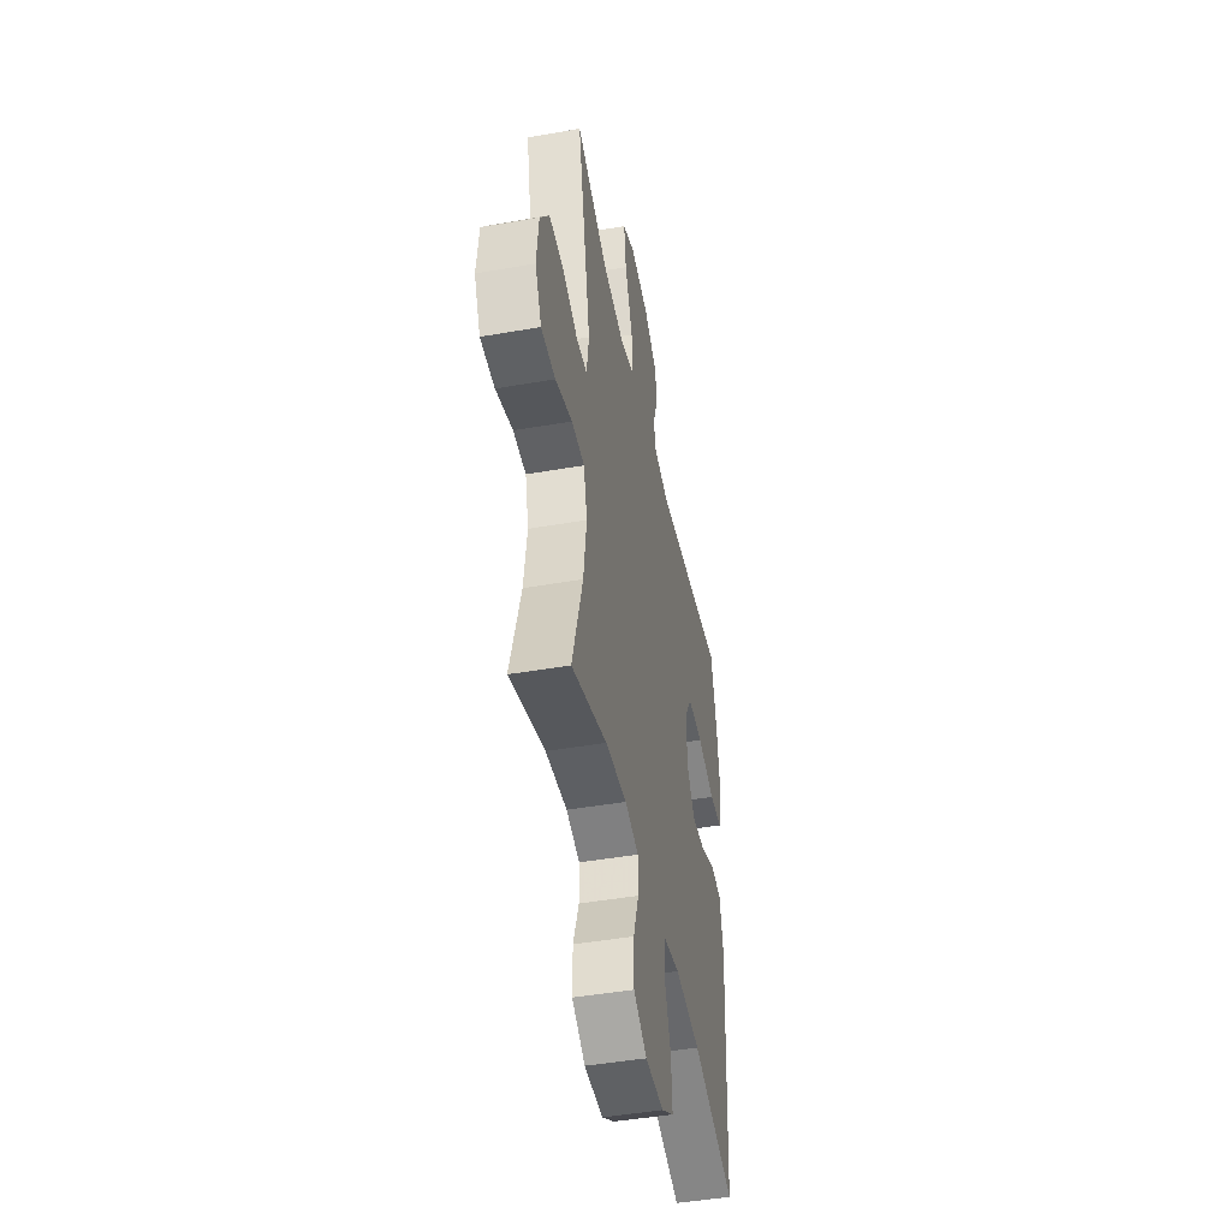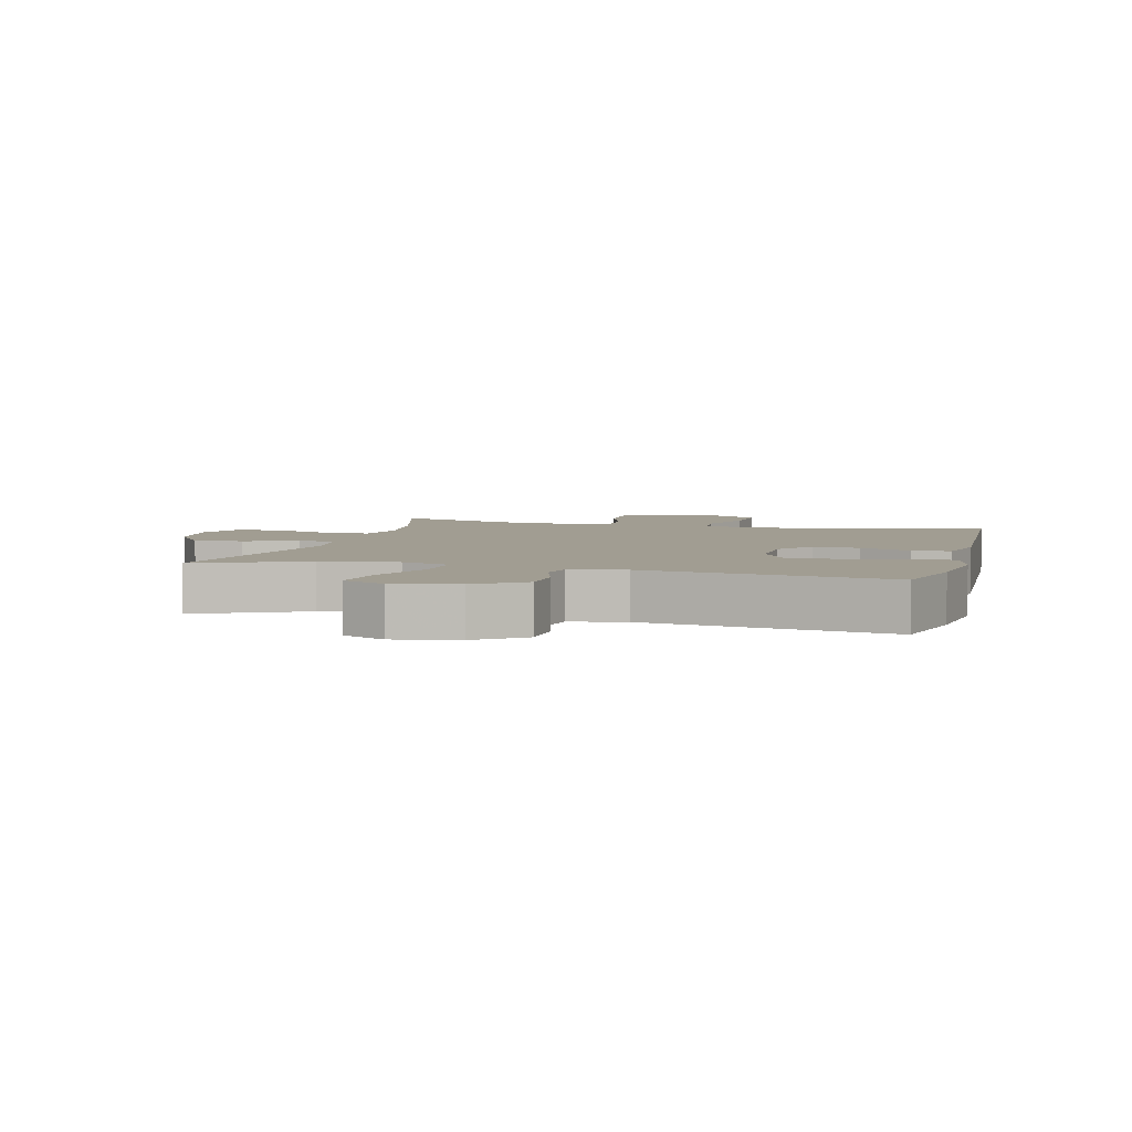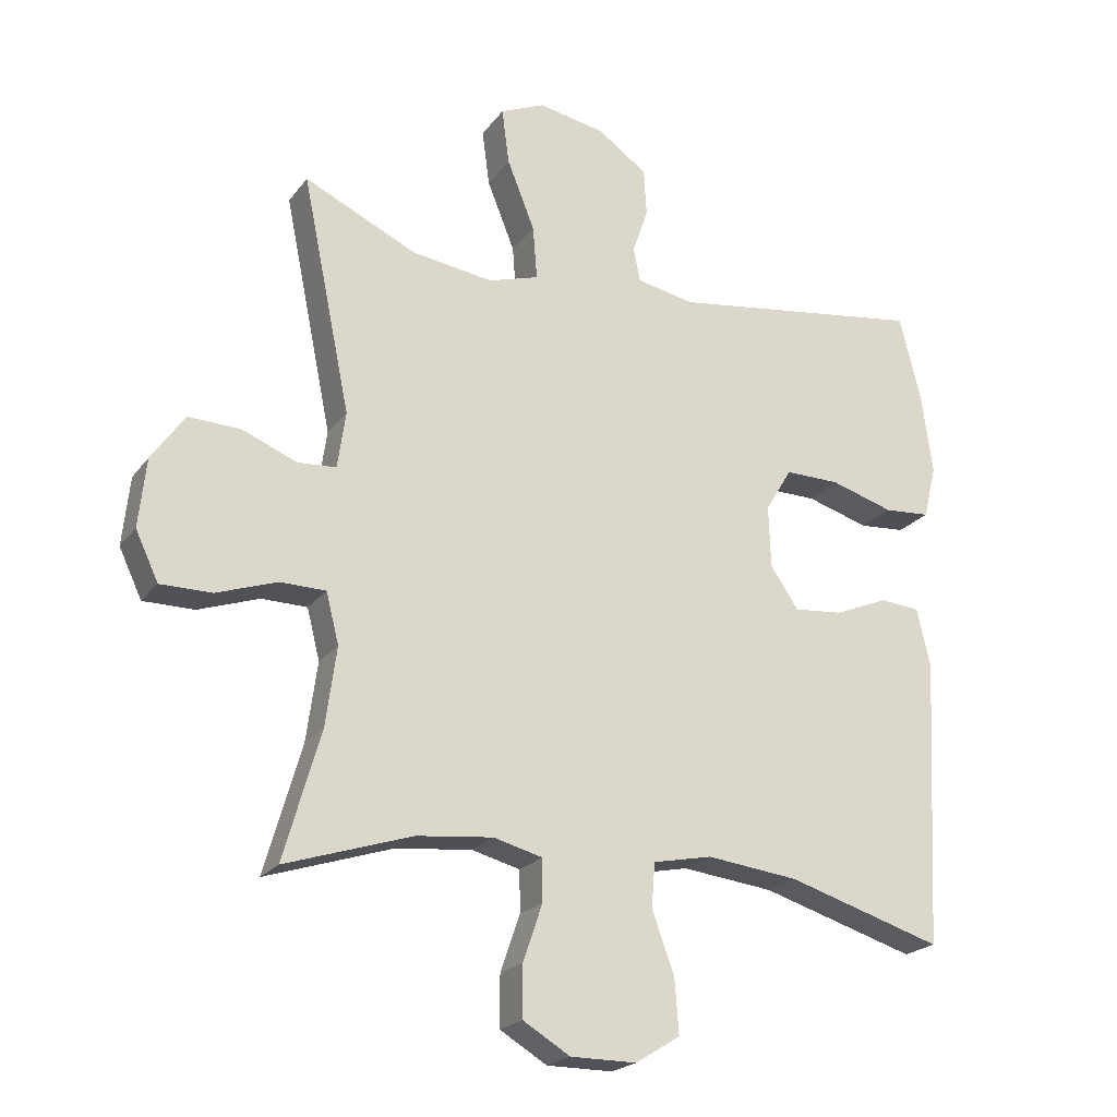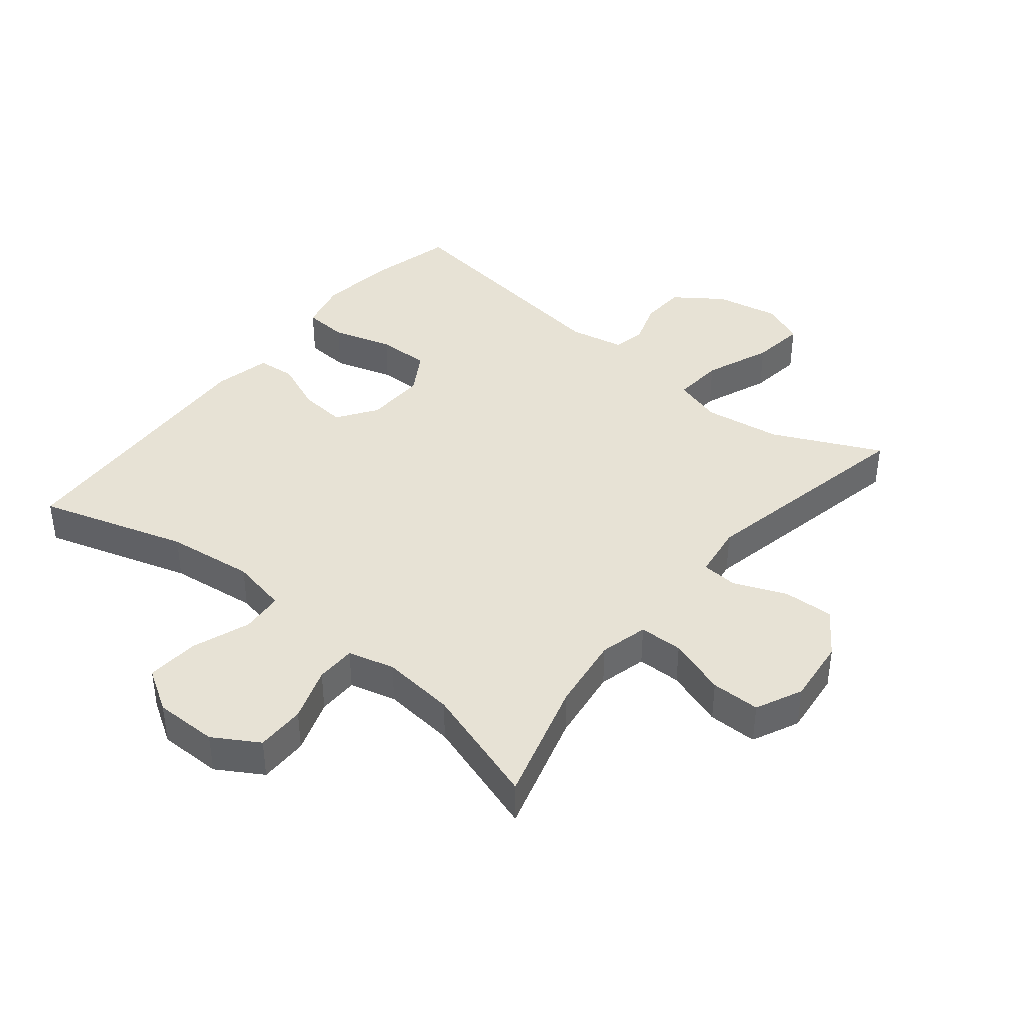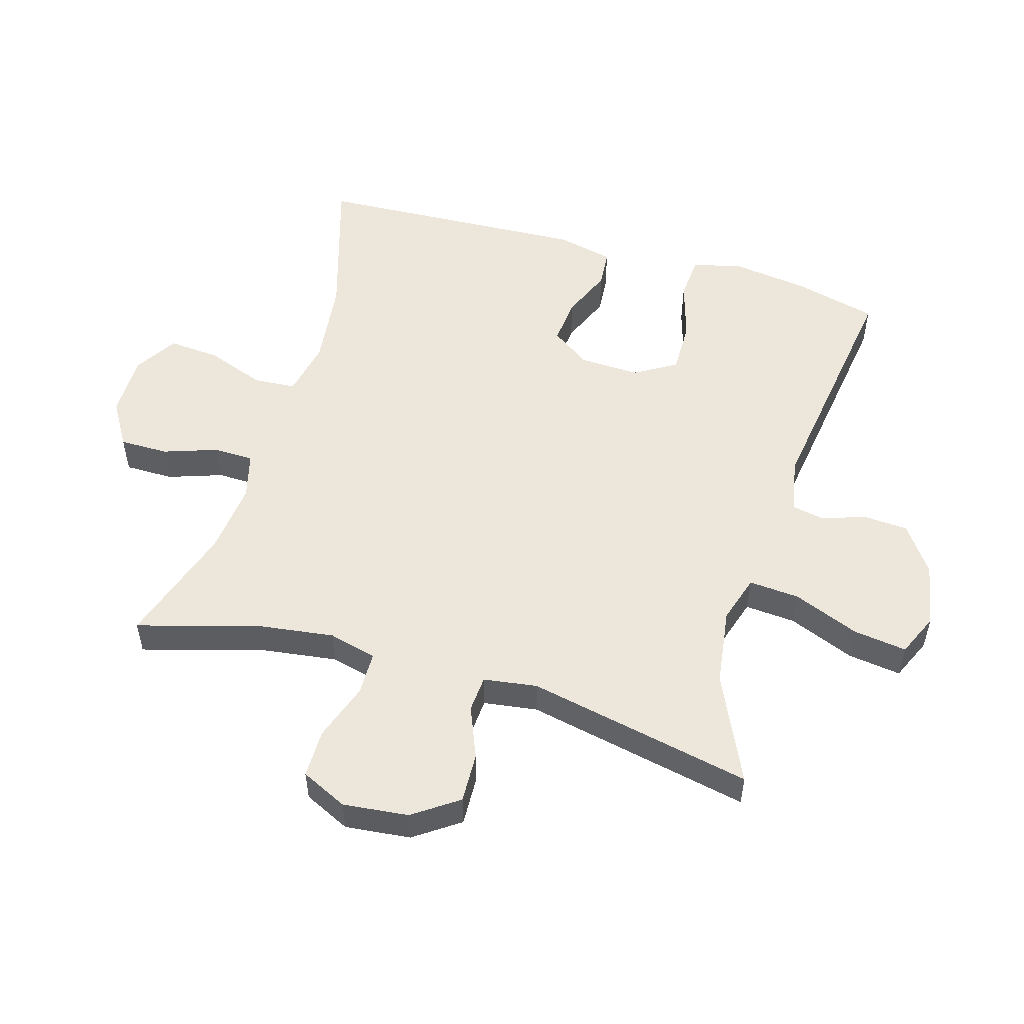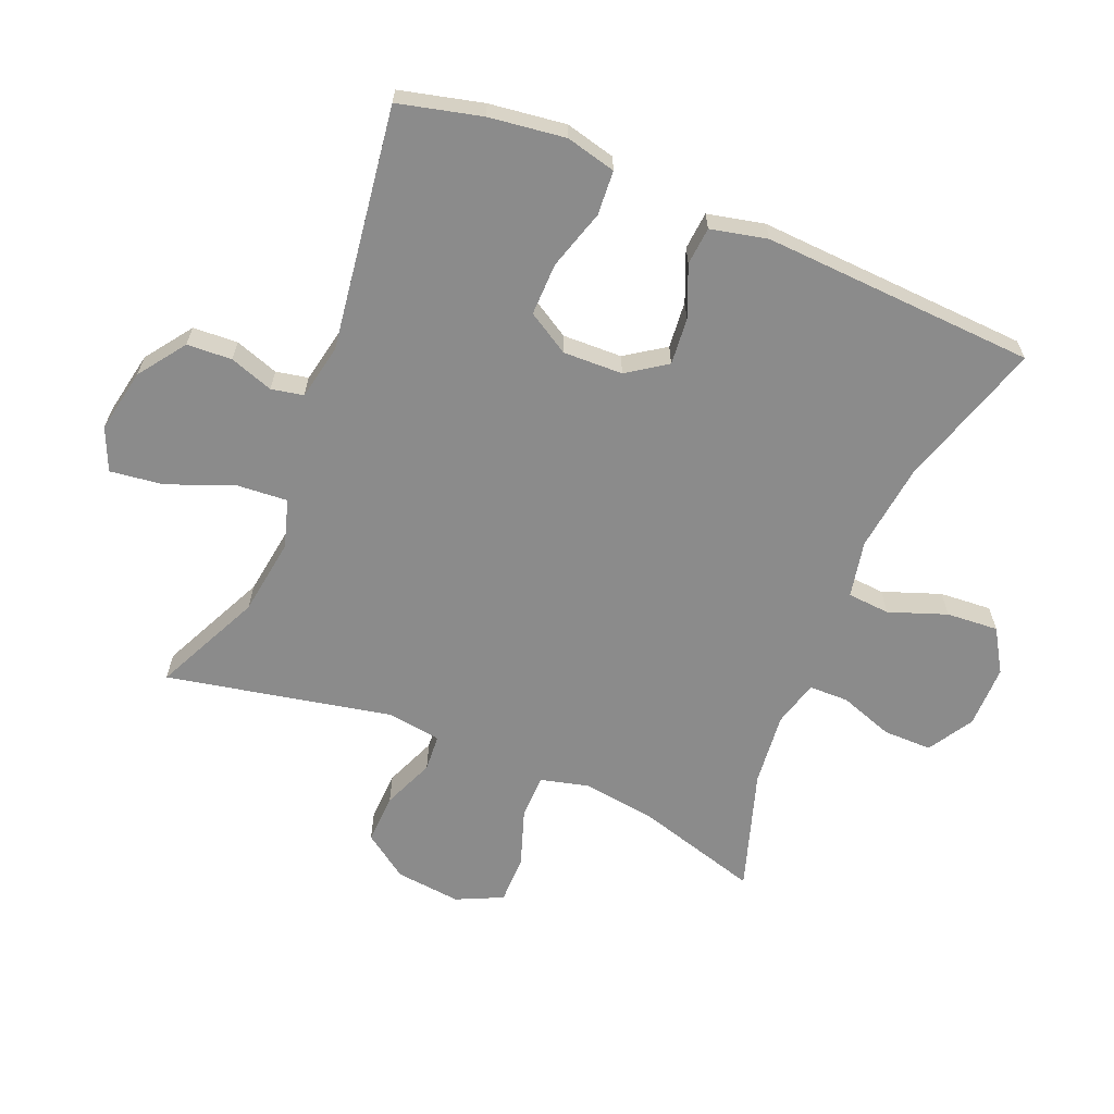
<metadata>
{"format":"obj","ext":"obj","renderer":"f3d","projection":"perspective","resolution":1024,"background":"white","views":[{"elev":-46.0,"azim":-78.7,"up":"+Z"},{"elev":4.8,"azim":14.8,"up":"+Y"},{"elev":-21.6,"azim":-26.4,"up":"+Z"},{"elev":40.5,"azim":-141.0,"up":"+Y"},{"elev":52.9,"azim":-73.5,"up":"+Y"},{"elev":-63.8,"azim":67.4,"up":"+Y"}]}
</metadata>
<code>
v 0.5 0.07 -0.5
v 0.27 0.07 -0.43
v 0.134 0.07 -0.414
v 0.046 0.07 -0.432
v 0.041 0.07 -0.498
v 0.074 0.07 -0.588
v 0.08 0.07 -0.669
v 0.014 0.07 -0.71
v -0.084 0.07 -0.71
v -0.154 0.07 -0.668
v -0.154 0.07 -0.592
v -0.125 0.07 -0.508
v -0.126 0.07 -0.446
v -0.198 0.07 -0.427
v -0.312 0.07 -0.439
v -0.5 0.07 -0.5
v -0.445 0.07 -0.309
v -0.429 0.07 -0.192
v -0.448 0.07 -0.117
v -0.516 0.07 -0.116
v -0.606 0.07 -0.147
v -0.682 0.07 -0.147
v -0.716 0.07 -0.075
v -0.705 0.07 0.027
v -0.656 0.07 0.097
v -0.578 0.07 0.094
v -0.497 0.07 0.061
v -0.44 0.07 0.065
v -0.428 0.07 0.149
v -0.5 0.07 0.5
v -0.333 0.07 0.422
v -0.212 0.07 0.405
v -0.137 0.07 0.428
v -0.143 0.07 0.507
v -0.184 0.07 0.61
v -0.195 0.07 0.693
v -0.129 0.07 0.722
v -0.029 0.07 0.703
v 0.044 0.07 0.651
v 0.048 0.07 0.581
v 0.025 0.07 0.513
v 0.035 0.07 0.463
v 0.121 0.07 0.446
v 0.5 0.07 0.5
v 0.532 0.07 0.371
v 0.548 0.07 0.252
v 0.529 0.07 0.174
v 0.46 0.07 0.169
v 0.367 0.07 0.197
v 0.285 0.07 0.198
v 0.246 0.07 0.133
v 0.249 0.07 0.04
v 0.291 0.07 -0.021
v 0.364 0.07 -0.014
v 0.443 0.07 0.019
v 0.502 0.07 0.014
v 0.522 0.07 -0.074
v 0.5 0 -0.5
v 0.27 0 -0.43
v 0.134 0 -0.414
v 0.046 0 -0.432
v 0.041 0 -0.498
v 0.074 0 -0.588
v 0.08 0 -0.669
v 0.014 0 -0.71
v -0.084 0 -0.71
v -0.154 0 -0.668
v -0.154 0 -0.592
v -0.125 0 -0.508
v -0.126 0 -0.446
v -0.198 0 -0.427
v -0.312 0 -0.439
v -0.5 0 -0.5
v -0.445 0 -0.309
v -0.429 0 -0.192
v -0.448 0 -0.117
v -0.516 0 -0.116
v -0.606 0 -0.147
v -0.682 0 -0.147
v -0.716 0 -0.075
v -0.705 0 0.027
v -0.656 0 0.097
v -0.578 0 0.094
v -0.497 0 0.061
v -0.44 0 0.065
v -0.428 0 0.149
v -0.5 0 0.5
v -0.333 0 0.422
v -0.212 0 0.405
v -0.137 0 0.428
v -0.143 0 0.507
v -0.184 0 0.61
v -0.195 0 0.693
v -0.129 0 0.722
v -0.029 0 0.703
v 0.044 0 0.651
v 0.048 0 0.581
v 0.025 0 0.513
v 0.035 0 0.463
v 0.121 0 0.446
v 0.5 0 0.5
v 0.532 0 0.371
v 0.548 0 0.252
v 0.529 0 0.174
v 0.46 0 0.169
v 0.367 0 0.197
v 0.285 0 0.198
v 0.246 0 0.133
v 0.249 0 0.04
v 0.291 0 -0.021
v 0.364 0 -0.014
v 0.443 0 0.019
v 0.502 0 0.014
v 0.522 0 -0.074
f 54 55 56 57
f 53 54 57 1
f 52 53 1 2
f 46 47 48 49
f 46 49 50
f 43 44 45 46
f 42 43 46 50
f 38 39 40 41
f 38 41 42
f 37 38 42
f 34 35 36 37
f 33 34 37 42
f 32 33 42 50
f 29 30 31
f 28 29 31 32
f 24 25 26 27
f 24 27 28
f 23 24 28
f 20 21 22 23
f 19 20 23 28
f 18 19 28 32
f 15 16 17
f 14 15 17 18
f 13 14 18 32
f 9 10 11 12
f 9 12 13
f 5 6 7 8
f 4 5 8 9
f 52 2 3
f 51 52 3 4
f 32 50 51
f 13 32 51
f 4 9 13 51
f 114 113 112 111
f 58 114 111 110
f 59 58 110 109
f 106 105 104 103
f 107 106 103
f 103 102 101 100
f 107 103 100 99
f 98 97 96 95
f 99 98 95
f 99 95 94
f 94 93 92 91
f 99 94 91 90
f 107 99 90 89
f 88 87 86
f 89 88 86 85
f 84 83 82 81
f 85 84 81
f 85 81 80
f 80 79 78 77
f 85 80 77 76
f 89 85 76 75
f 74 73 72
f 75 74 72 71
f 89 75 71 70
f 69 68 67 66
f 70 69 66
f 65 64 63 62
f 66 65 62 61
f 60 59 109
f 61 60 109 108
f 108 107 89
f 108 89 70
f 108 70 66 61
f 1 58 59 2
f 2 59 60 3
f 3 60 61 4
f 4 61 62 5
f 5 62 63 6
f 6 63 64 7
f 7 64 65 8
f 8 65 66 9
f 9 66 67 10
f 10 67 68 11
f 11 68 69 12
f 12 69 70 13
f 13 70 71 14
f 14 71 72 15
f 15 72 73 16
f 16 73 74 17
f 17 74 75 18
f 18 75 76 19
f 19 76 77 20
f 20 77 78 21
f 21 78 79 22
f 22 79 80 23
f 23 80 81 24
f 24 81 82 25
f 25 82 83 26
f 26 83 84 27
f 27 84 85 28
f 28 85 86 29
f 29 86 87 30
f 30 87 88 31
f 31 88 89 32
f 32 89 90 33
f 33 90 91 34
f 34 91 92 35
f 35 92 93 36
f 36 93 94 37
f 37 94 95 38
f 38 95 96 39
f 39 96 97 40
f 40 97 98 41
f 41 98 99 42
f 42 99 100 43
f 43 100 101 44
f 44 101 102 45
f 45 102 103 46
f 46 103 104 47
f 47 104 105 48
f 48 105 106 49
f 49 106 107 50
f 50 107 108 51
f 51 108 109 52
f 52 109 110 53
f 53 110 111 54
f 54 111 112 55
f 55 112 113 56
f 56 113 114 57
f 57 114 58 1

</code>
